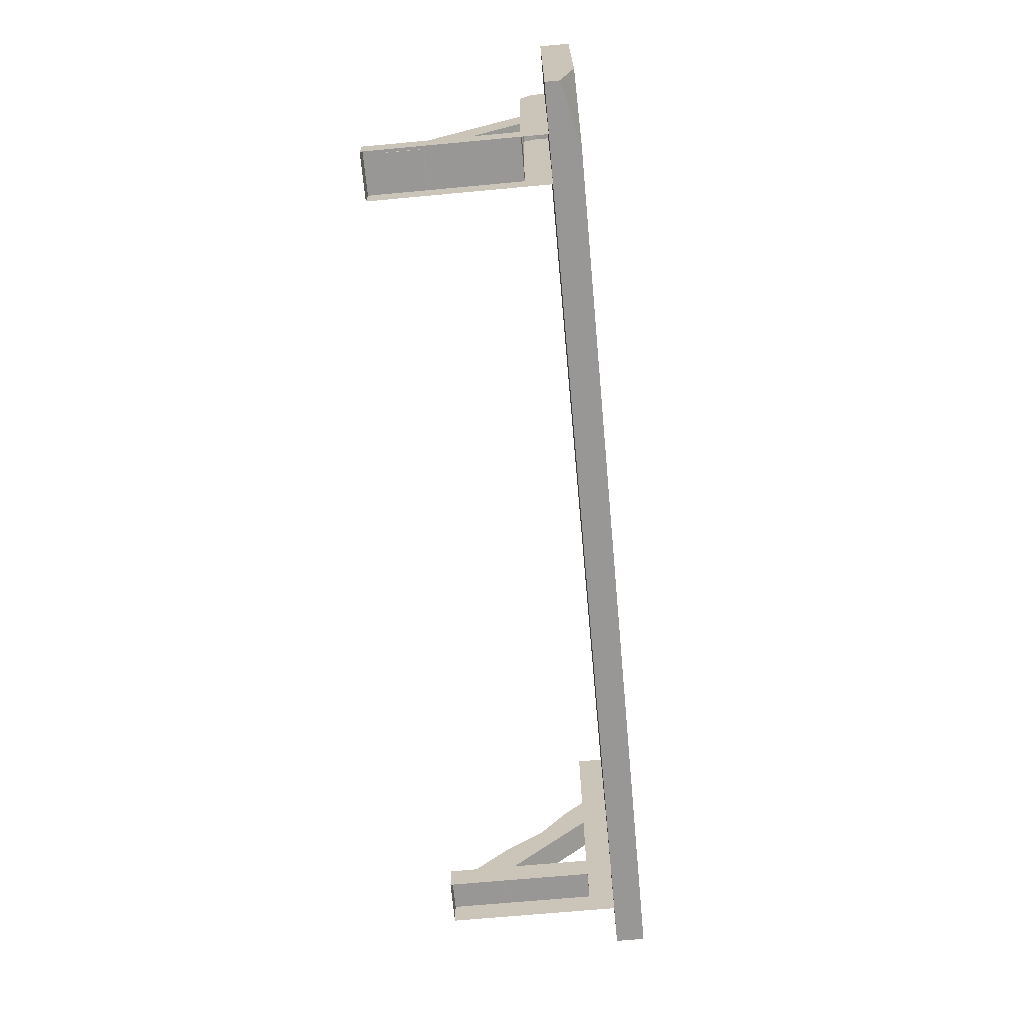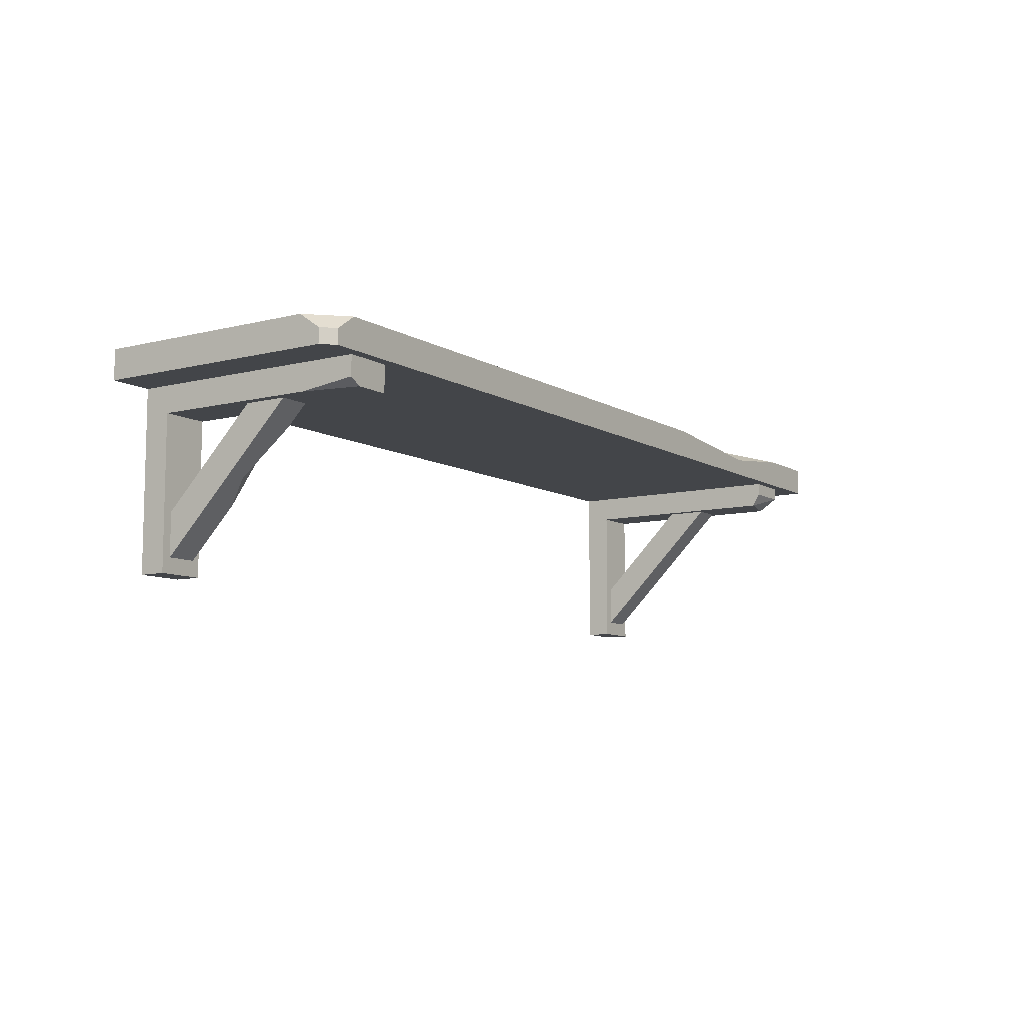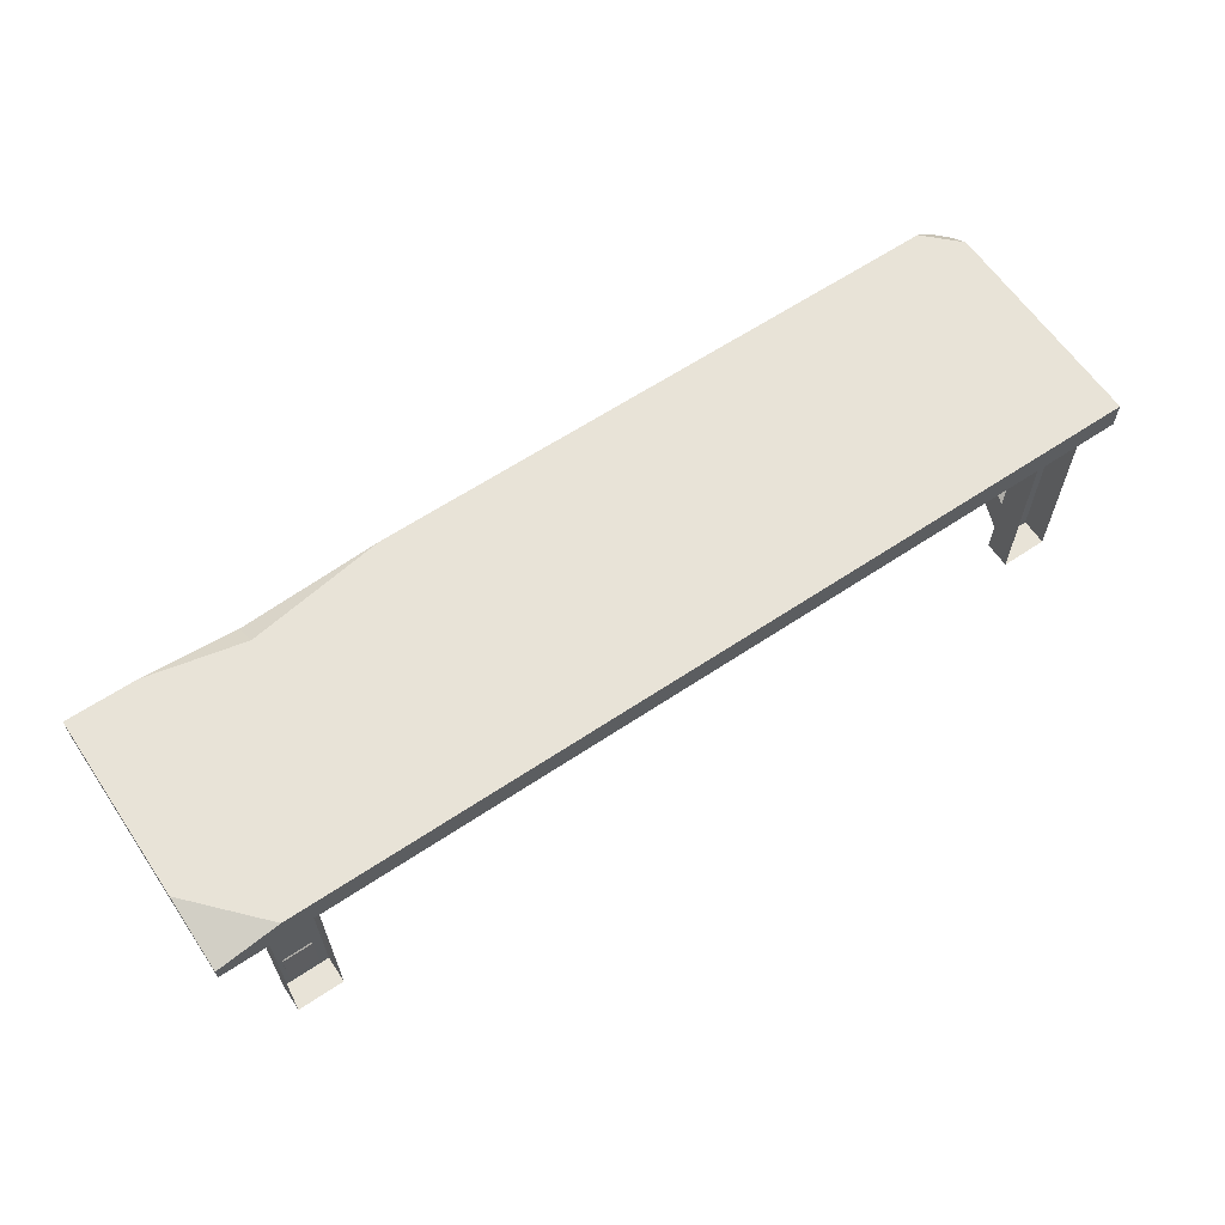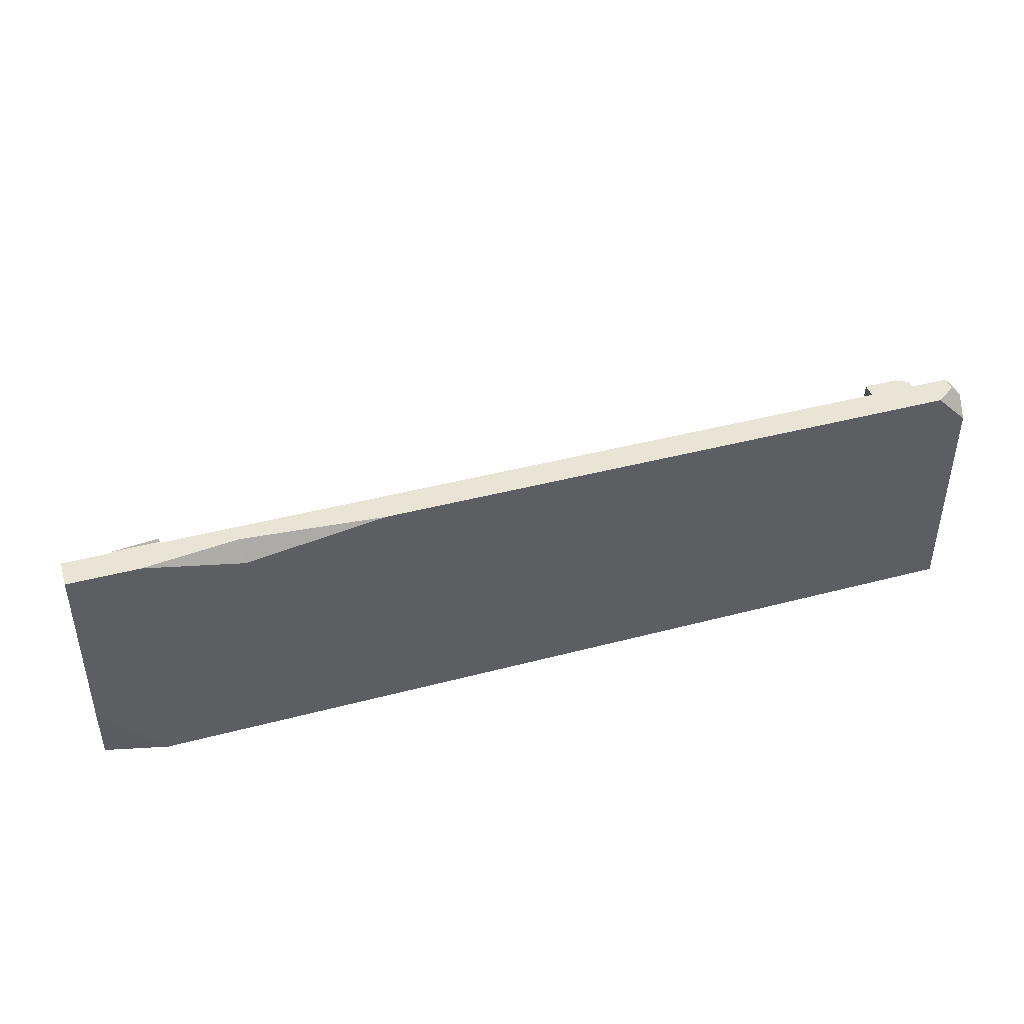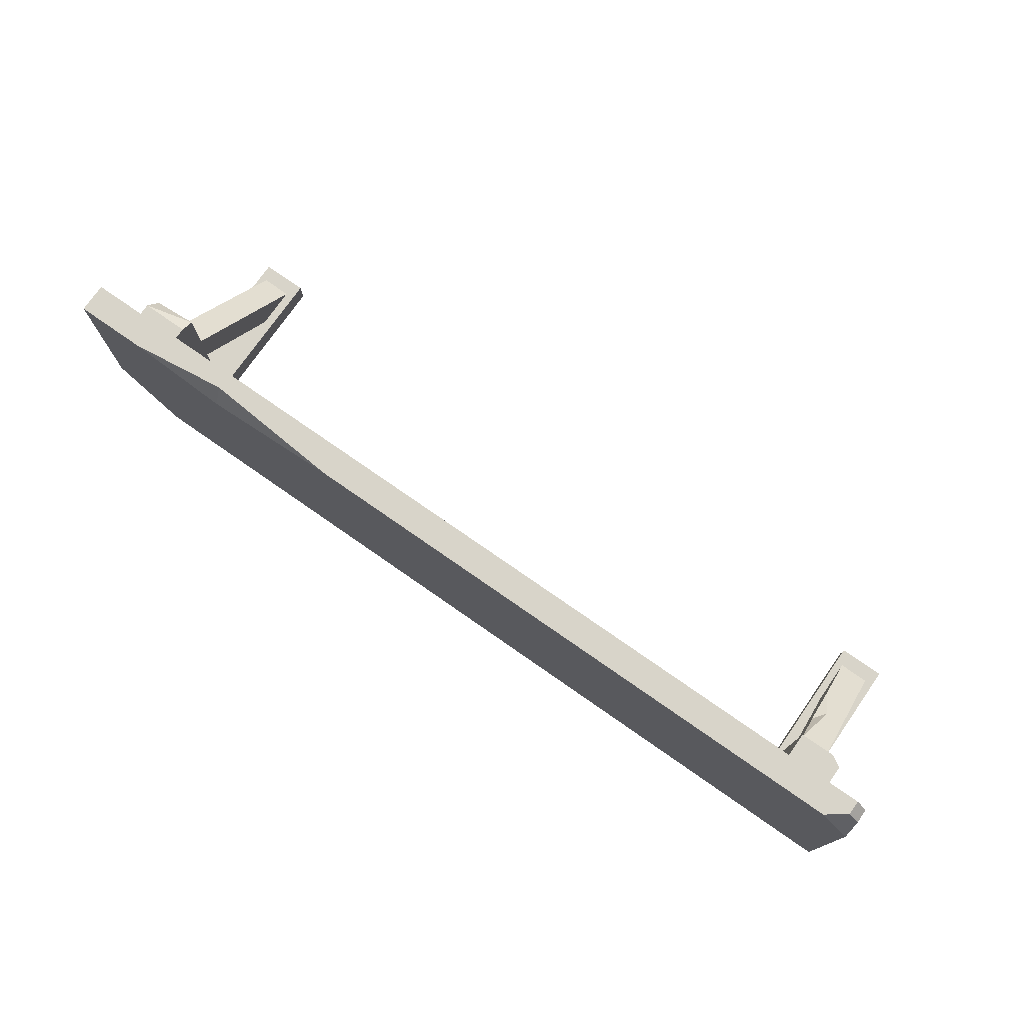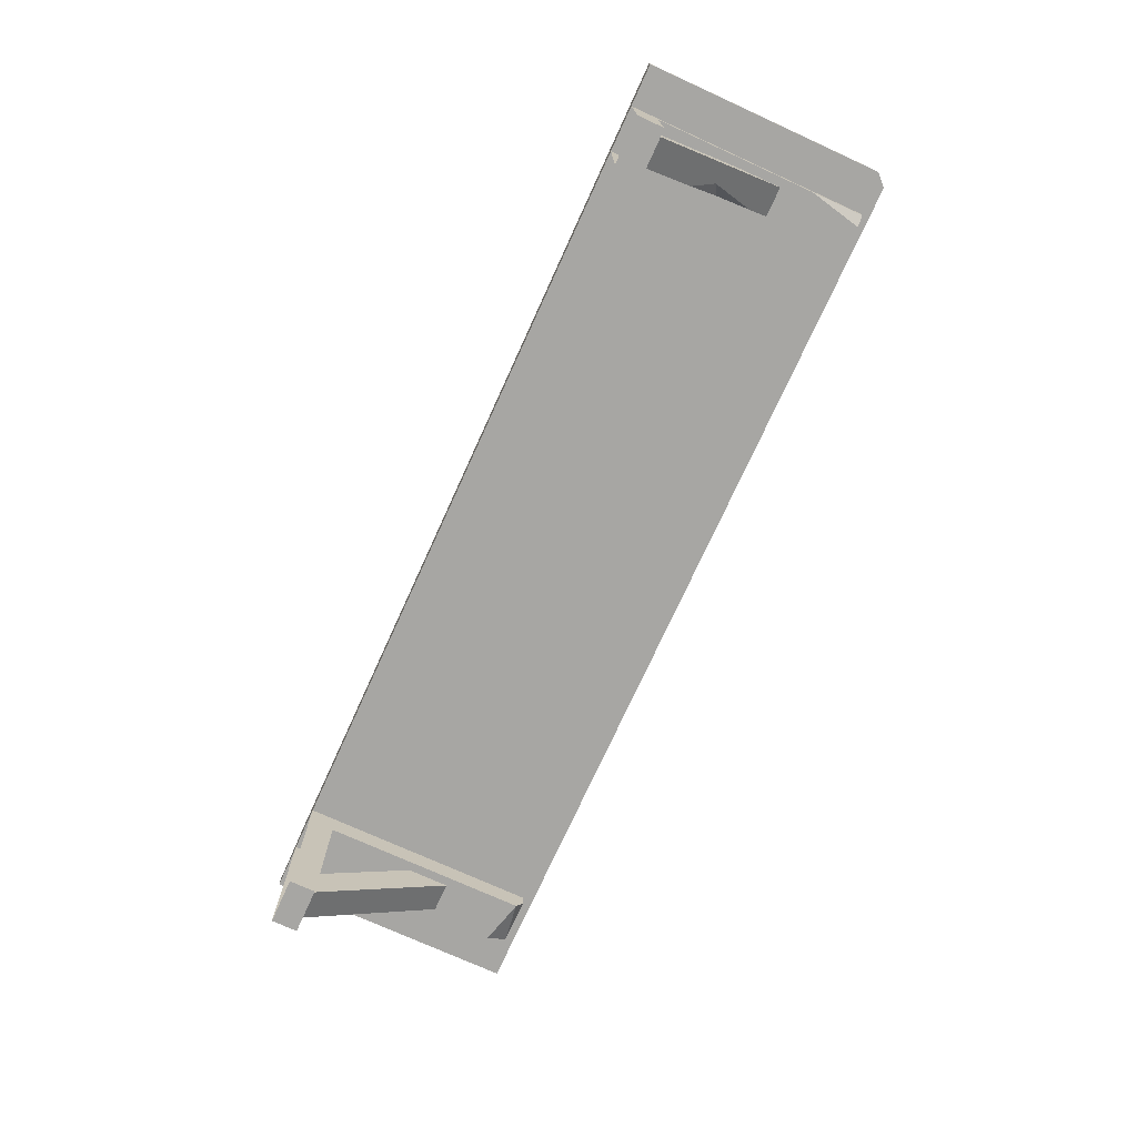
<metadata>
{"format":"obj","ext":"obj","renderer":"f3d","projection":"perspective","resolution":1024,"background":"white","views":[{"elev":-68.3,"azim":95.3,"up":"+Z"},{"elev":-8.8,"azim":-56.3,"up":"+Y"},{"elev":62.4,"azim":145.9,"up":"+Y"},{"elev":42.6,"azim":162.5,"up":"+Z"},{"elev":75.4,"azim":-145.1,"up":"+Z"},{"elev":-74.1,"azim":-114.5,"up":"+Y"}]}
</metadata>
<code>
v 80.03 -5.024 0
v -80.32 -5.024 0
v -80.32 0 0
v 80.03 0 43.75
v 80.03 -5.024 43.75
v 69.24 0 0
v 80.03 -2.593 0
v 80.03 0 12
v -78.32 -5.024 43.75
v -80.32 -5.024 41.75
v -78.32 -2.512 43.75
v -74.76 0 43.75
v -80.32 -2.512 41.75
v -80.32 0 38.19
v 27.12 0 43.75
v 67.92 0 43.75
v 51.21 0 40.05
v 51.48 -2.018 43.75
v 63.93 -5.024 41.95
v 71.9 -5.024 41.95
v 63.93 -5.024 0
v 71.9 -5.024 0
v 63.93 -35.11 0
v 71.9 -35.11 0
v 71.9 -9.524 4.5
v 63.93 -9.524 4.5
v 71.9 -35.11 4.5
v 63.93 -35.11 4.5
v 63.93 -9.524 40.63
v 63.93 -7.274 41.95
v 71.9 -9.524 38.49
v 71.9 -7.274 41.95
v 65.46 -32.72 4.263
v 70.62 -32.72 4.263
v 65.46 -9.464 27.52
v 70.62 -9.464 27.52
v 65.46 -9.333 20.37
v 70.62 -9.333 20.37
v 65.46 -25.38 4.318
v 70.62 -25.38 4.318
v -72.97 -5.024 41.95
v -65 -5.024 41.95
v -72.97 -5.024 0
v -65 -5.024 0
v -72.97 -35.11 0
v -65 -35.11 0
v -65 -9.524 41.95
v -65 -9.524 4.5
v -72.97 -9.524 4.5
v -65 -35.11 4.5
v -72.97 -35.11 4.5
v -72.97 -8.399 41.95
v -70.98 -9.524 41.95
v -72.97 -9.524 32.58
v -71.44 -32.72 4.263
v -66.29 -32.72 4.263
v -71.44 -9.464 27.52
v -66.29 -9.464 27.52
v -71.44 -9.333 20.37
v -66.29 -9.333 20.37
v -71.44 -25.38 4.318
v -66.29 -25.38 4.318
v -66.29 -24.31 12.67
v -66.29 -12.95 24.04
v -68.13 -20.51 16.48
v -66.29 -17.91 17.57
f 2 10 13
f 8 7 6
f 10 1 5 9
f 17 3 12 15
f 11 13 10 9
f 11 12 14 13
f 1 7 8 5
f 5 18 11 9
f 6 2 3
f 15 18 17
f 17 18 16
f 4 8 17 16
f 17 8 6 3
f 12 3 14
f 4 16 18 5
f 11 18 15 12
f 1 2 6 7
f 10 2 1
f 5 8 4
f 31 29 26 25
f 26 28 27 25
f 19 30 32 20
f 20 32 31 22
f 21 26 29
f 22 25 27 24
f 24 27 28 23
f 23 28 26 21
f 30 29 32
f 32 29 31
f 33 34 36 35
f 35 36 38 37
f 37 38 40 39
f 39 40 34 33
f 34 40 38 36
f 39 33 35 37
f 49 51 50 48
f 54 53 52
f 42 47 48 44
f 44 48 50 46
f 46 50 51 45
f 45 51 49 43
f 43 49 54
f 53 54 49 48 47
f 41 52 53 42
f 57 65 64 58
f 57 58 60 59
f 59 60 62 61
f 61 62 56 55
f 66 62 60
f 61 55 57 59
f 64 65 66
f 66 65 63
f 66 60 58 64
f 56 62 66 63
f 55 56 63 65
f 55 65 57
f 2 13 14 3
f 22 31 25
f 21 29 30 19
f 43 54 52 41
f 42 53 47

</code>
